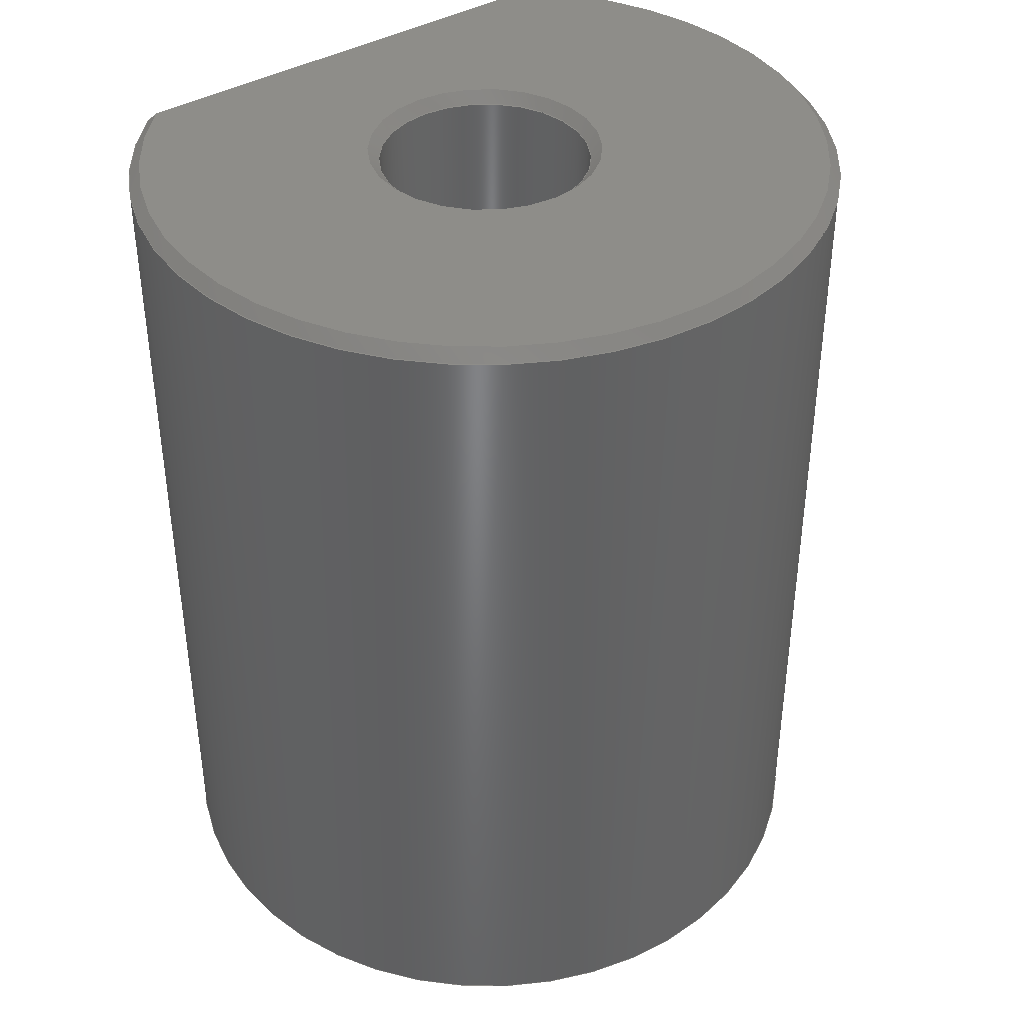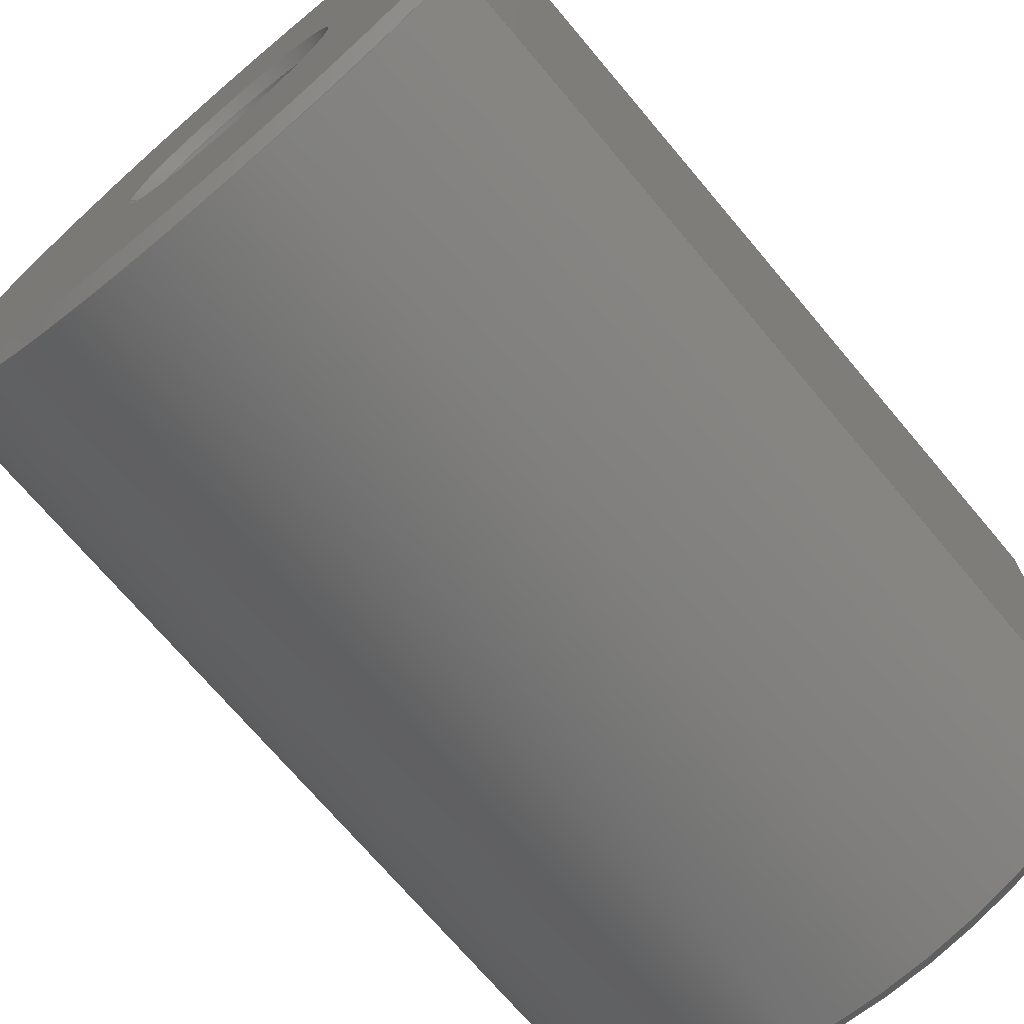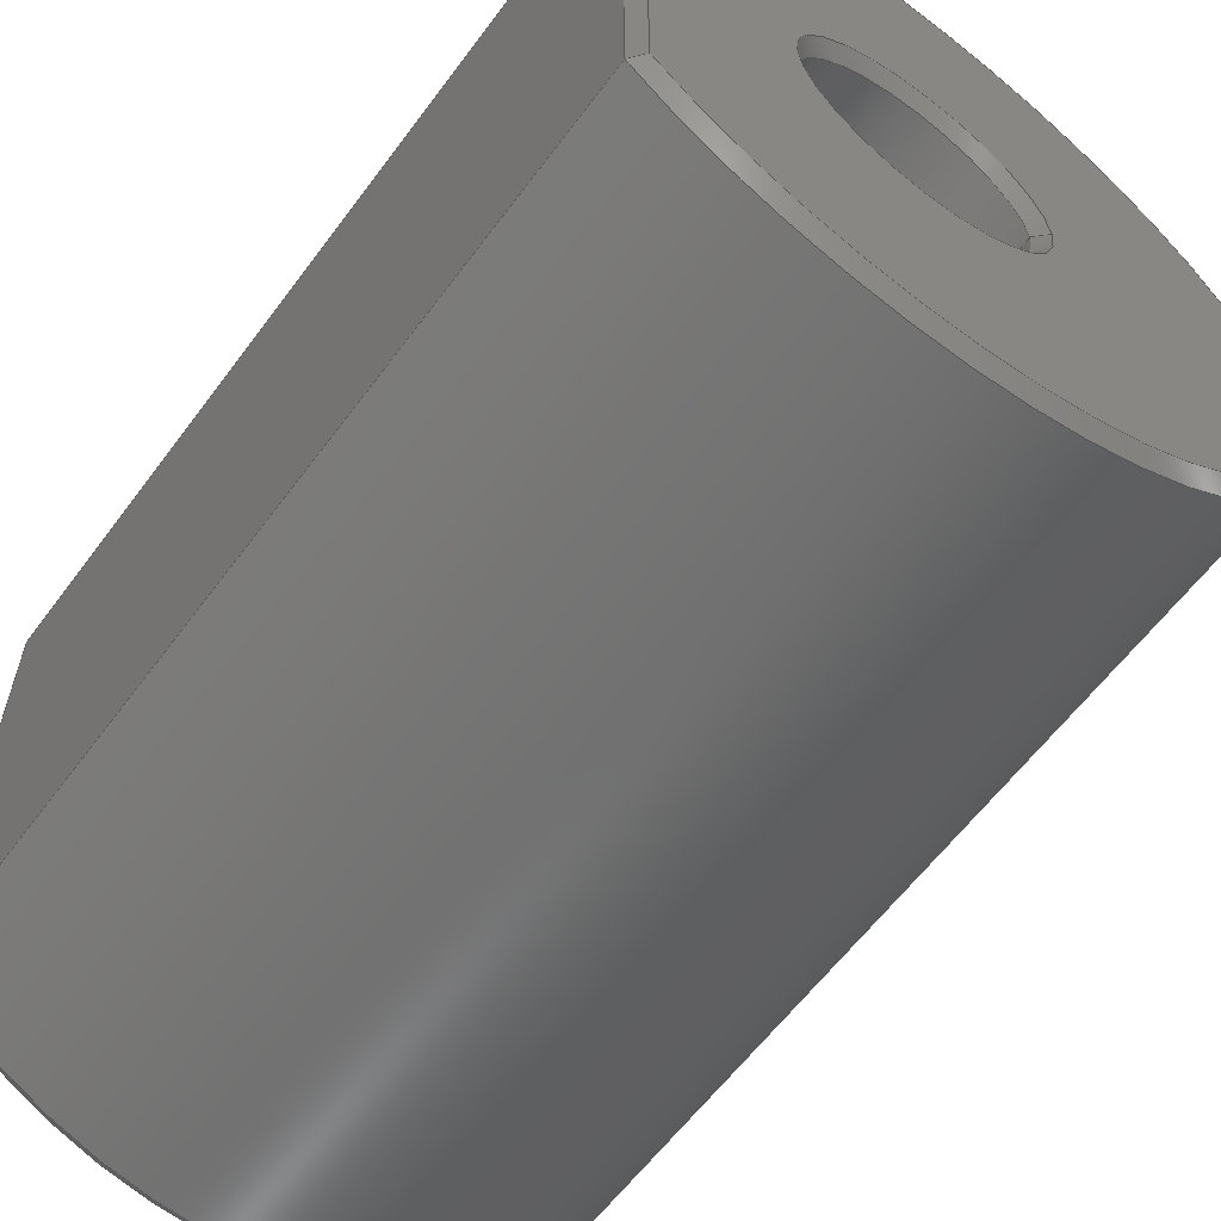
<metadata>
{"format":"step","ext":"step","renderer":"f3d","projection":"perspective","resolution":1024,"background":"white","views":[{"elev":39.7,"azim":-125.8,"up":"+Z"},{"elev":-71.3,"azim":40.1,"up":"+Y"},{"elev":-60.9,"azim":143.5,"up":"+Y"}]}
</metadata>
<code>
ISO-10303-21;
DATA;
#1=MECHANICAL_DESIGN_GEOMETRIC_PRESENTATION_REPRESENTATION('',(#8),#315);
#2=ITEM_DEFINED_TRANSFORMATION($,$,#177,#197);
#3=(
REPRESENTATION_RELATIONSHIP($,$,#329,#328)
REPRESENTATION_RELATIONSHIP_WITH_TRANSFORMATION(#2)
SHAPE_REPRESENTATION_RELATIONSHIP()
);
#4=CONTEXT_DEPENDENT_SHAPE_REPRESENTATION(#3,#327);
#5=NEXT_ASSEMBLY_USAGE_OCCURRENCE('DBS-22 USB Spacer:1',
'DBS-22 USB Spacer:1','DBS-22 USB Spacer:1',#331,#332,
'DBS-22 USB Spacer:1');
#6=SHAPE_REPRESENTATION_RELATIONSHIP('SRR','None',#329,#7);
#7=ADVANCED_BREP_SHAPE_REPRESENTATION('',(#9),#314);
#8=STYLED_ITEM('',(#342),#9);
#9=MANIFOLD_SOLID_BREP('Body1',#163);
#10=B_SPLINE_CURVE_WITH_KNOTS('',3,(#272,#273,#274,#275),.UNSPECIFIED.,
 .F.,.F.,(4,4),(0,0.09316),.UNSPECIFIED.);
#11=B_SPLINE_CURVE_WITH_KNOTS('',3,(#276,#277,#278,#279),.UNSPECIFIED.,
 .F.,.F.,(4,4),(0,0.09316),.UNSPECIFIED.);
#12=B_SPLINE_CURVE_WITH_KNOTS('',3,(#298,#299,#300,#301),.UNSPECIFIED.,
 .F.,.F.,(4,4),(0,0.09316),.UNSPECIFIED.);
#13=B_SPLINE_CURVE_WITH_KNOTS('',3,(#303,#304,#305,#306),.UNSPECIFIED.,
 .F.,.F.,(4,4),(0,0.09316),.UNSPECIFIED.);
#14=CYLINDRICAL_SURFACE('',#183,0.2372);
#15=CYLINDRICAL_SURFACE('',#188,0.7874);
#16=FACE_BOUND('',#36,.T.);
#17=FACE_BOUND('',#43,.T.);
#18=PLANE('',#181);
#19=PLANE('',#187);
#20=PLANE('',#192);
#21=PLANE('',#194);
#22=PLANE('',#196);
#23=FACE_OUTER_BOUND('',#34,.T.);
#24=FACE_OUTER_BOUND('',#35,.T.);
#25=FACE_OUTER_BOUND('',#37,.T.);
#26=FACE_OUTER_BOUND('',#38,.T.);
#27=FACE_OUTER_BOUND('',#39,.T.);
#28=FACE_OUTER_BOUND('',#40,.T.);
#29=FACE_OUTER_BOUND('',#41,.T.);
#30=FACE_OUTER_BOUND('',#42,.T.);
#31=FACE_OUTER_BOUND('',#44,.T.);
#32=FACE_OUTER_BOUND('',#45,.T.);
#33=FACE_OUTER_BOUND('',#46,.T.);
#34=EDGE_LOOP('',(#106,#107,#108,#109));
#35=EDGE_LOOP('',(#110,#111));
#36=EDGE_LOOP('',(#112));
#37=EDGE_LOOP('',(#113,#114,#115,#116));
#38=EDGE_LOOP('',(#117,#118,#119,#120));
#39=EDGE_LOOP('',(#121,#122,#123,#124));
#40=EDGE_LOOP('',(#125,#126,#127,#128));
#41=EDGE_LOOP('',(#129,#130,#131,#132));
#42=EDGE_LOOP('',(#133,#134));
#43=EDGE_LOOP('',(#135));
#44=EDGE_LOOP('',(#136,#137,#138,#139));
#45=EDGE_LOOP('',(#140,#141,#142,#143));
#46=EDGE_LOOP('',(#144,#145,#146,#147));
#47=LINE('',#257,#56);
#48=LINE('',#263,#57);
#49=LINE('',#267,#58);
#50=LINE('',#281,#59);
#51=LINE('',#284,#60);
#52=LINE('',#287,#61);
#53=LINE('',#291,#62);
#54=LINE('',#295,#63);
#55=LINE('',#302,#64);
#56=VECTOR('',#206,0.2497);
#57=VECTOR('',#213,0.3937);
#58=VECTOR('',#218,0.2372);
#59=VECTOR('',#225,0.3937);
#60=VECTOR('',#228,0.3937);
#61=VECTOR('',#231,0.3937);
#62=VECTOR('',#236,0.2497);
#63=VECTOR('',#239,0.3937);
#64=VECTOR('',#244,0.3937);
#65=CIRCLE('',#179,0.2372);
#66=CIRCLE('',#180,0.2622);
#67=CIRCLE('',#182,0.7624);
#68=CIRCLE('',#184,0.2372);
#69=CIRCLE('',#186,0.7874);
#70=CIRCLE('',#189,0.7874);
#71=CIRCLE('',#191,0.2622);
#72=CIRCLE('',#193,0.7624);
#73=VERTEX_POINT('',#254);
#74=VERTEX_POINT('',#256);
#75=VERTEX_POINT('',#260);
#76=VERTEX_POINT('',#261);
#77=VERTEX_POINT('',#265);
#78=VERTEX_POINT('',#269);
#79=VERTEX_POINT('',#270);
#80=VERTEX_POINT('',#283);
#81=VERTEX_POINT('',#285);
#82=VERTEX_POINT('',#289);
#83=VERTEX_POINT('',#293);
#84=VERTEX_POINT('',#294);
#85=EDGE_CURVE('',#73,#73,#65,.T.);
#86=EDGE_CURVE('',#73,#74,#47,.T.);
#87=EDGE_CURVE('',#74,#74,#66,.T.);
#88=EDGE_CURVE('',#75,#76,#67,.T.);
#89=EDGE_CURVE('',#76,#75,#48,.T.);
#90=EDGE_CURVE('',#77,#77,#68,.T.);
#91=EDGE_CURVE('',#77,#73,#49,.T.);
#92=EDGE_CURVE('',#78,#79,#69,.T.);
#93=EDGE_CURVE('',#79,#75,#10,.T.);
#94=EDGE_CURVE('',#76,#78,#11,.T.);
#95=EDGE_CURVE('',#79,#78,#50,.T.);
#96=EDGE_CURVE('',#78,#80,#51,.T.);
#97=EDGE_CURVE('',#81,#80,#70,.T.);
#98=EDGE_CURVE('',#81,#79,#52,.T.);
#99=EDGE_CURVE('',#82,#82,#71,.T.);
#100=EDGE_CURVE('',#82,#77,#53,.T.);
#101=EDGE_CURVE('',#83,#84,#54,.T.);
#102=EDGE_CURVE('',#84,#83,#72,.T.);
#103=EDGE_CURVE('',#84,#80,#12,.T.);
#104=EDGE_CURVE('',#80,#81,#55,.T.);
#105=EDGE_CURVE('',#83,#81,#13,.T.);
#106=ORIENTED_EDGE('',*,*,#85,.T.);
#107=ORIENTED_EDGE('',*,*,#86,.T.);
#108=ORIENTED_EDGE('',*,*,#87,.T.);
#109=ORIENTED_EDGE('',*,*,#86,.F.);
#110=ORIENTED_EDGE('',*,*,#88,.F.);
#111=ORIENTED_EDGE('',*,*,#89,.F.);
#112=ORIENTED_EDGE('',*,*,#87,.F.);
#113=ORIENTED_EDGE('',*,*,#90,.F.);
#114=ORIENTED_EDGE('',*,*,#91,.T.);
#115=ORIENTED_EDGE('',*,*,#85,.F.);
#116=ORIENTED_EDGE('',*,*,#91,.F.);
#117=ORIENTED_EDGE('',*,*,#92,.T.);
#118=ORIENTED_EDGE('',*,*,#93,.T.);
#119=ORIENTED_EDGE('',*,*,#88,.T.);
#120=ORIENTED_EDGE('',*,*,#94,.T.);
#121=ORIENTED_EDGE('',*,*,#89,.T.);
#122=ORIENTED_EDGE('',*,*,#93,.F.);
#123=ORIENTED_EDGE('',*,*,#95,.T.);
#124=ORIENTED_EDGE('',*,*,#94,.F.);
#125=ORIENTED_EDGE('',*,*,#92,.F.);
#126=ORIENTED_EDGE('',*,*,#96,.T.);
#127=ORIENTED_EDGE('',*,*,#97,.F.);
#128=ORIENTED_EDGE('',*,*,#98,.T.);
#129=ORIENTED_EDGE('',*,*,#99,.T.);
#130=ORIENTED_EDGE('',*,*,#100,.T.);
#131=ORIENTED_EDGE('',*,*,#90,.T.);
#132=ORIENTED_EDGE('',*,*,#100,.F.);
#133=ORIENTED_EDGE('',*,*,#101,.F.);
#134=ORIENTED_EDGE('',*,*,#102,.F.);
#135=ORIENTED_EDGE('',*,*,#99,.F.);
#136=ORIENTED_EDGE('',*,*,#101,.T.);
#137=ORIENTED_EDGE('',*,*,#103,.T.);
#138=ORIENTED_EDGE('',*,*,#104,.T.);
#139=ORIENTED_EDGE('',*,*,#105,.F.);
#140=ORIENTED_EDGE('',*,*,#97,.T.);
#141=ORIENTED_EDGE('',*,*,#103,.F.);
#142=ORIENTED_EDGE('',*,*,#102,.T.);
#143=ORIENTED_EDGE('',*,*,#105,.T.);
#144=ORIENTED_EDGE('',*,*,#95,.F.);
#145=ORIENTED_EDGE('',*,*,#98,.F.);
#146=ORIENTED_EDGE('',*,*,#104,.F.);
#147=ORIENTED_EDGE('',*,*,#96,.F.);
#148=CONICAL_SURFACE('',#178,0.2497,0.7854);
#149=CONICAL_SURFACE('',#185,0.7749,0.7854);
#150=CONICAL_SURFACE('',#190,0.2497,0.7854);
#151=CONICAL_SURFACE('',#195,0.7749,0.7854);
#152=ADVANCED_FACE('',(#23),#148,.F.);
#153=ADVANCED_FACE('',(#24,#16),#18,.F.);
#154=ADVANCED_FACE('',(#25),#14,.F.);
#155=ADVANCED_FACE('',(#26),#149,.T.);
#156=ADVANCED_FACE('',(#27),#19,.T.);
#157=ADVANCED_FACE('',(#28),#15,.T.);
#158=ADVANCED_FACE('',(#29),#150,.F.);
#159=ADVANCED_FACE('',(#30,#17),#20,.T.);
#160=ADVANCED_FACE('',(#31),#21,.T.);
#161=ADVANCED_FACE('',(#32),#151,.T.);
#162=ADVANCED_FACE('',(#33),#22,.F.);
#163=CLOSED_SHELL('',(#152,#153,#154,#155,#156,#157,#158,#159,#160,#161,
#162));
#164=DERIVED_UNIT_ELEMENT(#166,1);
#165=DERIVED_UNIT_ELEMENT(#319,-3);
#166=(
MASS_UNIT()
NAMED_UNIT(*)
SI_UNIT(.KILO.,.GRAM.)
);
#167=DERIVED_UNIT((#164,#165));
#168=MEASURE_REPRESENTATION_ITEM('density measure',
POSITIVE_RATIO_MEASURE(800),#167);
#169=PROPERTY_DEFINITION_REPRESENTATION(#174,#171);
#170=PROPERTY_DEFINITION_REPRESENTATION(#175,#172);
#171=REPRESENTATION('material name',(#173),#314);
#172=REPRESENTATION('density',(#168),#314);
#173=DESCRIPTIVE_REPRESENTATION_ITEM('MDF Medium Density Fiberboard',
'MDF Medium Density Fiberboard');
#174=PROPERTY_DEFINITION('material property','material name',#332);
#175=PROPERTY_DEFINITION('material property','density of part',#332);
#176=AXIS2_PLACEMENT_3D('',#251,#198,#199);
#177=AXIS2_PLACEMENT_3D('',#252,#200,#201);
#178=AXIS2_PLACEMENT_3D('',#253,#202,#203);
#179=AXIS2_PLACEMENT_3D('',#255,#204,#205);
#180=AXIS2_PLACEMENT_3D('',#258,#207,#208);
#181=AXIS2_PLACEMENT_3D('',#259,#209,#210);
#182=AXIS2_PLACEMENT_3D('',#262,#211,#212);
#183=AXIS2_PLACEMENT_3D('',#264,#214,#215);
#184=AXIS2_PLACEMENT_3D('',#266,#216,#217);
#185=AXIS2_PLACEMENT_3D('',#268,#219,#220);
#186=AXIS2_PLACEMENT_3D('',#271,#221,#222);
#187=AXIS2_PLACEMENT_3D('',#280,#223,#224);
#188=AXIS2_PLACEMENT_3D('',#282,#226,#227);
#189=AXIS2_PLACEMENT_3D('',#286,#229,#230);
#190=AXIS2_PLACEMENT_3D('',#288,#232,#233);
#191=AXIS2_PLACEMENT_3D('',#290,#234,#235);
#192=AXIS2_PLACEMENT_3D('',#292,#237,#238);
#193=AXIS2_PLACEMENT_3D('',#296,#240,#241);
#194=AXIS2_PLACEMENT_3D('',#297,#242,#243);
#195=AXIS2_PLACEMENT_3D('',#307,#245,#246);
#196=AXIS2_PLACEMENT_3D('',#308,#247,#248);
#197=AXIS2_PLACEMENT_3D('',#309,#249,#250);
#198=DIRECTION('axis',(0,0,1));
#199=DIRECTION('refdir',(1,0,0));
#200=DIRECTION('axis',(0,0,1));
#201=DIRECTION('refdir',(1,0,0));
#202=DIRECTION('center_axis',(0,0,-1));
#203=DIRECTION('ref_axis',(1,0,0));
#204=DIRECTION('center_axis',(0,0,1));
#205=DIRECTION('ref_axis',(1,0,0));
#206=DIRECTION('',(-0.7071,-8.66e-17,-0.7071));
#207=DIRECTION('center_axis',(0,0,-1));
#208=DIRECTION('ref_axis',(1,0,0));
#209=DIRECTION('center_axis',(0,0,1));
#210=DIRECTION('ref_axis',(1,0,0));
#211=DIRECTION('center_axis',(0,0,1));
#212=DIRECTION('ref_axis',(-1,0,0));
#213=DIRECTION('',(0,1,0));
#214=DIRECTION('center_axis',(0,0,1));
#215=DIRECTION('ref_axis',(1,0,0));
#216=DIRECTION('center_axis',(0,0,-1));
#217=DIRECTION('ref_axis',(1,0,0));
#218=DIRECTION('',(0,0,-1));
#219=DIRECTION('center_axis',(0,0,1));
#220=DIRECTION('ref_axis',(-1,0,0));
#221=DIRECTION('center_axis',(0,0,-1));
#222=DIRECTION('ref_axis',(-1,0,0));
#223=DIRECTION('center_axis',(0.7071,0,-0.7071));
#224=DIRECTION('ref_axis',(-0.7071,0,-0.7071));
#225=DIRECTION('',(0,-1,0));
#226=DIRECTION('center_axis',(0,0,1));
#227=DIRECTION('ref_axis',(-1,1.225e-16,0));
#228=DIRECTION('',(0,0,1));
#229=DIRECTION('center_axis',(0,0,1));
#230=DIRECTION('ref_axis',(-1,0,0));
#231=DIRECTION('',(0,0,-1));
#232=DIRECTION('center_axis',(0,0,1));
#233=DIRECTION('ref_axis',(1,0,0));
#234=DIRECTION('center_axis',(0,0,1));
#235=DIRECTION('ref_axis',(1,0,0));
#236=DIRECTION('',(0.7071,8.66e-17,-0.7071));
#237=DIRECTION('center_axis',(0,0,1));
#238=DIRECTION('ref_axis',(1,0,0));
#239=DIRECTION('',(0,-1,0));
#240=DIRECTION('center_axis',(0,0,-1));
#241=DIRECTION('ref_axis',(-1,0,0));
#242=DIRECTION('center_axis',(0.7071,0,0.7071));
#243=DIRECTION('ref_axis',(0.7071,0,-0.7071));
#244=DIRECTION('',(0,1,0));
#245=DIRECTION('center_axis',(0,0,-1));
#246=DIRECTION('ref_axis',(-1,0,0));
#247=DIRECTION('center_axis',(-1,0,0));
#248=DIRECTION('ref_axis',(0,1,0));
#249=DIRECTION('',(0,0,1));
#250=DIRECTION('',(1,0,0));
#251=CARTESIAN_POINT('',(0,0,0));
#252=CARTESIAN_POINT('',(0,0,0));
#253=CARTESIAN_POINT('Origin',(0,0,0.0125));
#254=CARTESIAN_POINT('',(-0.2372,-2.905e-17,0.025));
#255=CARTESIAN_POINT('Origin',(0,0,0.025));
#256=CARTESIAN_POINT('',(-0.2622,3.211e-17,0));
#257=CARTESIAN_POINT('',(-0.2497,-3.058e-17,0.0125));
#258=CARTESIAN_POINT('Origin',(0,0,0));
#259=CARTESIAN_POINT('Origin',(0,0,0));
#260=CARTESIAN_POINT('',(0.5573,0.5202,0));
#261=CARTESIAN_POINT('',(0.5573,-0.5202,0));
#262=CARTESIAN_POINT('Origin',(0,0,0));
#263=CARTESIAN_POINT('',(0.5573,-0.265,0));
#264=CARTESIAN_POINT('Origin',(0,0,0));
#265=CARTESIAN_POINT('',(-0.2372,2.905e-17,1.944));
#266=CARTESIAN_POINT('Origin',(0,0,1.944));
#267=CARTESIAN_POINT('',(-0.2372,-2.905e-17,0));
#268=CARTESIAN_POINT('Origin',(0,0,0.0125));
#269=CARTESIAN_POINT('',(0.5823,-0.53,0.025));
#270=CARTESIAN_POINT('',(0.5823,0.53,0.025));
#271=CARTESIAN_POINT('Origin',(0,0,0.025));
#272=CARTESIAN_POINT('Ctrl Pts',(0.5823,0.53,0.025));
#273=CARTESIAN_POINT('Ctrl Pts',(0.574,0.5268,0.01666));
#274=CARTESIAN_POINT('Ctrl Pts',(0.5657,0.5235,0.008327));
#275=CARTESIAN_POINT('Ctrl Pts',(0.5573,0.5202,-4.371e-17));
#276=CARTESIAN_POINT('Ctrl Pts',(0.5573,-0.5202,-4.371e-17));
#277=CARTESIAN_POINT('Ctrl Pts',(0.5657,-0.5235,0.008327));
#278=CARTESIAN_POINT('Ctrl Pts',(0.574,-0.5268,0.01666));
#279=CARTESIAN_POINT('Ctrl Pts',(0.5823,-0.53,0.025));
#280=CARTESIAN_POINT('Origin',(0.5698,-0.265,0.0125));
#281=CARTESIAN_POINT('',(0.5823,-0.265,0.025));
#282=CARTESIAN_POINT('Origin',(0,0,0));
#283=CARTESIAN_POINT('',(0.5823,-0.53,1.944));
#284=CARTESIAN_POINT('',(0.5823,-0.53,0));
#285=CARTESIAN_POINT('',(0.5823,0.53,1.944));
#286=CARTESIAN_POINT('Origin',(0,0,1.944));
#287=CARTESIAN_POINT('',(0.5823,0.53,0));
#288=CARTESIAN_POINT('Origin',(0,0,1.956));
#289=CARTESIAN_POINT('',(-0.2622,-3.211e-17,1.969));
#290=CARTESIAN_POINT('Origin',(0,0,1.969));
#291=CARTESIAN_POINT('',(-0.2497,-3.058e-17,1.956));
#292=CARTESIAN_POINT('Origin',(0,0,1.969));
#293=CARTESIAN_POINT('',(0.5573,0.5202,1.969));
#294=CARTESIAN_POINT('',(0.5573,-0.5202,1.969));
#295=CARTESIAN_POINT('',(0.5573,-0.265,1.969));
#296=CARTESIAN_POINT('Origin',(0,0,1.969));
#297=CARTESIAN_POINT('Origin',(0.5698,-0.265,1.956));
#298=CARTESIAN_POINT('Ctrl Pts',(0.5573,-0.5202,1.969));
#299=CARTESIAN_POINT('Ctrl Pts',(0.5657,-0.5235,1.96));
#300=CARTESIAN_POINT('Ctrl Pts',(0.574,-0.5268,1.952));
#301=CARTESIAN_POINT('Ctrl Pts',(0.5823,-0.53,1.944));
#302=CARTESIAN_POINT('',(0.5823,-0.265,1.944));
#303=CARTESIAN_POINT('Ctrl Pts',(0.5573,0.5202,1.969));
#304=CARTESIAN_POINT('Ctrl Pts',(0.5657,0.5235,1.96));
#305=CARTESIAN_POINT('Ctrl Pts',(0.574,0.5268,1.952));
#306=CARTESIAN_POINT('Ctrl Pts',(0.5823,0.53,1.944));
#307=CARTESIAN_POINT('Origin',(0,0,1.956));
#308=CARTESIAN_POINT('Origin',(0.5823,-0.53,1.969));
#309=CARTESIAN_POINT('',(0,0,0));
#310=UNCERTAINTY_MEASURE_WITH_UNIT(LENGTH_MEASURE(0.0003937),
#317,'DISTANCE_ACCURACY_VALUE',
'Maximum model space distance between geometric entities at asserted c
onnectivities');
#311=UNCERTAINTY_MEASURE_WITH_UNIT(LENGTH_MEASURE(0.0003937),
#317,'DISTANCE_ACCURACY_VALUE',
'Maximum model space distance between geometric entities at asserted c
onnectivities');
#312=UNCERTAINTY_MEASURE_WITH_UNIT(LENGTH_MEASURE(0.0003937),
#317,'DISTANCE_ACCURACY_VALUE',
'Maximum model space distance between geometric entities at asserted c
onnectivities');
#313=(
GEOMETRIC_REPRESENTATION_CONTEXT(3)
GLOBAL_UNCERTAINTY_ASSIGNED_CONTEXT((#310))
GLOBAL_UNIT_ASSIGNED_CONTEXT((#317,#321,#322))
REPRESENTATION_CONTEXT('','3D')
);
#314=(
GEOMETRIC_REPRESENTATION_CONTEXT(3)
GLOBAL_UNCERTAINTY_ASSIGNED_CONTEXT((#311))
GLOBAL_UNIT_ASSIGNED_CONTEXT((#317,#321,#322))
REPRESENTATION_CONTEXT('','3D')
);
#315=(
GEOMETRIC_REPRESENTATION_CONTEXT(3)
GLOBAL_UNCERTAINTY_ASSIGNED_CONTEXT((#312))
GLOBAL_UNIT_ASSIGNED_CONTEXT((#317,#321,#322))
REPRESENTATION_CONTEXT('','3D')
);
#316=DIMENSIONAL_EXPONENTS(1,0,0,0,0,0,0);
#317=(
CONVERSION_BASED_UNIT('inch',#320)
LENGTH_UNIT()
NAMED_UNIT(#316)
);
#318=(
LENGTH_UNIT()
NAMED_UNIT(*)
SI_UNIT(.MILLI.,.METRE.)
);
#319=(
LENGTH_UNIT()
NAMED_UNIT(*)
SI_UNIT($,.METRE.)
);
#320=LENGTH_MEASURE_WITH_UNIT(LENGTH_MEASURE(25.4),#318);
#321=(
NAMED_UNIT(*)
PLANE_ANGLE_UNIT()
SI_UNIT($,.RADIAN.)
);
#322=(
NAMED_UNIT(*)
SI_UNIT($,.STERADIAN.)
SOLID_ANGLE_UNIT()
);
#323=SHAPE_DEFINITION_REPRESENTATION(#325,#328);
#324=SHAPE_DEFINITION_REPRESENTATION(#326,#329);
#325=PRODUCT_DEFINITION_SHAPE('',$,#331);
#326=PRODUCT_DEFINITION_SHAPE('',$,#332);
#327=PRODUCT_DEFINITION_SHAPE($,$,#5);
#328=SHAPE_REPRESENTATION('',(#176,#197),#313);
#329=SHAPE_REPRESENTATION('',(#177),#314);
#330=PRODUCT_DEFINITION_CONTEXT('part definition',#338,'design');
#331=PRODUCT_DEFINITION('DBS-22 USB Spacer','DBS-22 USB Spacer v1',#333,
#330);
#332=PRODUCT_DEFINITION('DBS-22 USB Spacer_1','DBS-22 USB Spacer',#334,
#330);
#333=PRODUCT_DEFINITION_FORMATION('',$,#340);
#334=PRODUCT_DEFINITION_FORMATION('',$,#341);
#335=PRODUCT_RELATED_PRODUCT_CATEGORY('DBS-22 USB Spacer v1',
'DBS-22 USB Spacer v1',(#340));
#336=PRODUCT_RELATED_PRODUCT_CATEGORY('DBS-22 USB Spacer',
'DBS-22 USB Spacer',(#341));
#337=APPLICATION_PROTOCOL_DEFINITION('international standard',
'ap242_managed_model_based_3d_engineering',2011,#338);
#338=APPLICATION_CONTEXT('Managed model based 3d engineering');
#339=PRODUCT_CONTEXT('part definition',#338,'mechanical');
#340=PRODUCT('DBS-22 USB Spacer','DBS-22 USB Spacer v1',$,(#339));
#341=PRODUCT('DBS-22 USB Spacer_1','DBS-22 USB Spacer',$,(#339));
#342=PRESENTATION_STYLE_ASSIGNMENT((#343));
#343=SURFACE_STYLE_USAGE(.BOTH.,#344);
#344=SURFACE_SIDE_STYLE('',(#345));
#345=SURFACE_STYLE_FILL_AREA(#346);
#346=FILL_AREA_STYLE('Surface - Matte',(#347));
#347=FILL_AREA_STYLE_COLOUR('Surface - Matte',#348);
#348=COLOUR_RGB('Surface - Matte',0.702,0.702,0.702);
ENDSEC;
END-ISO-10303-21;

</code>
